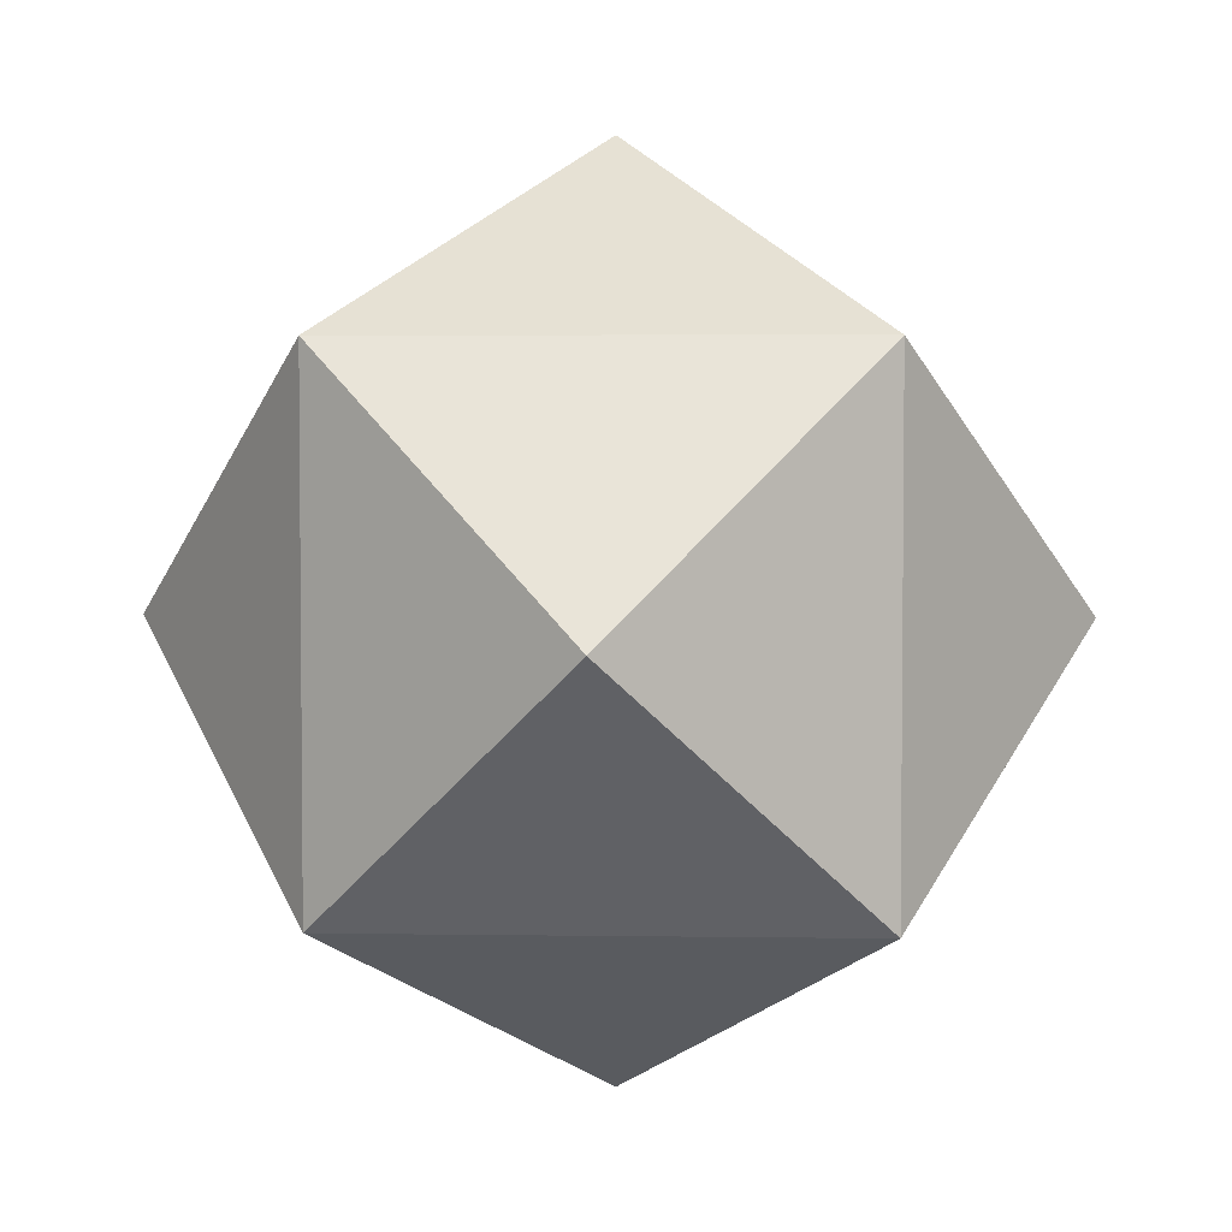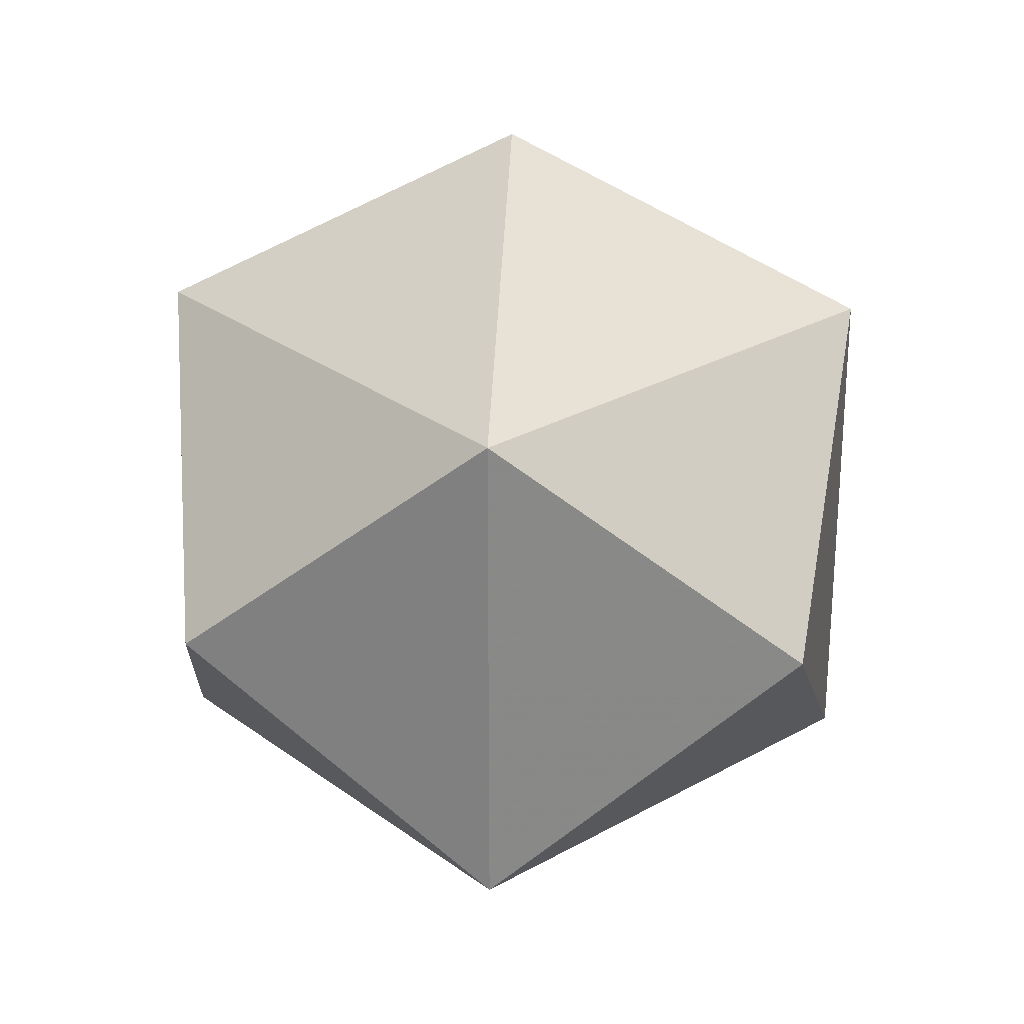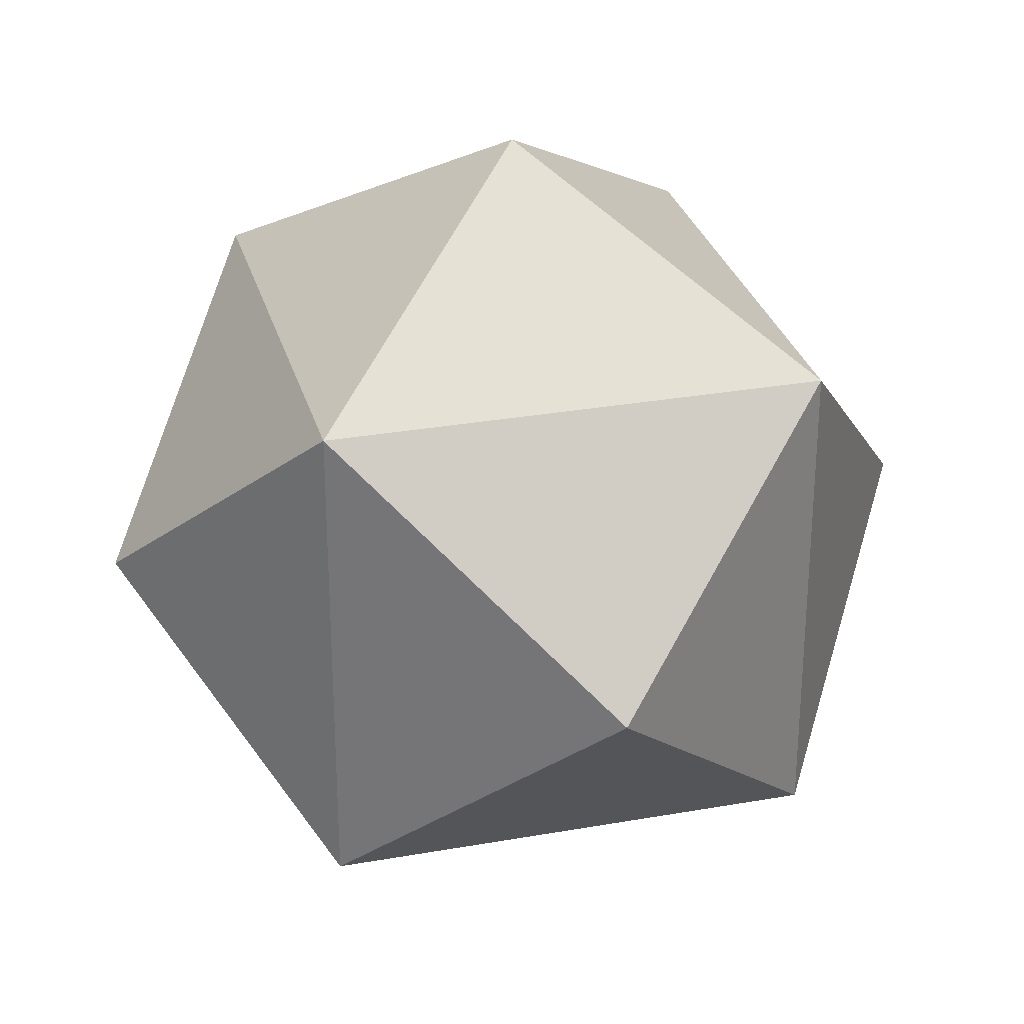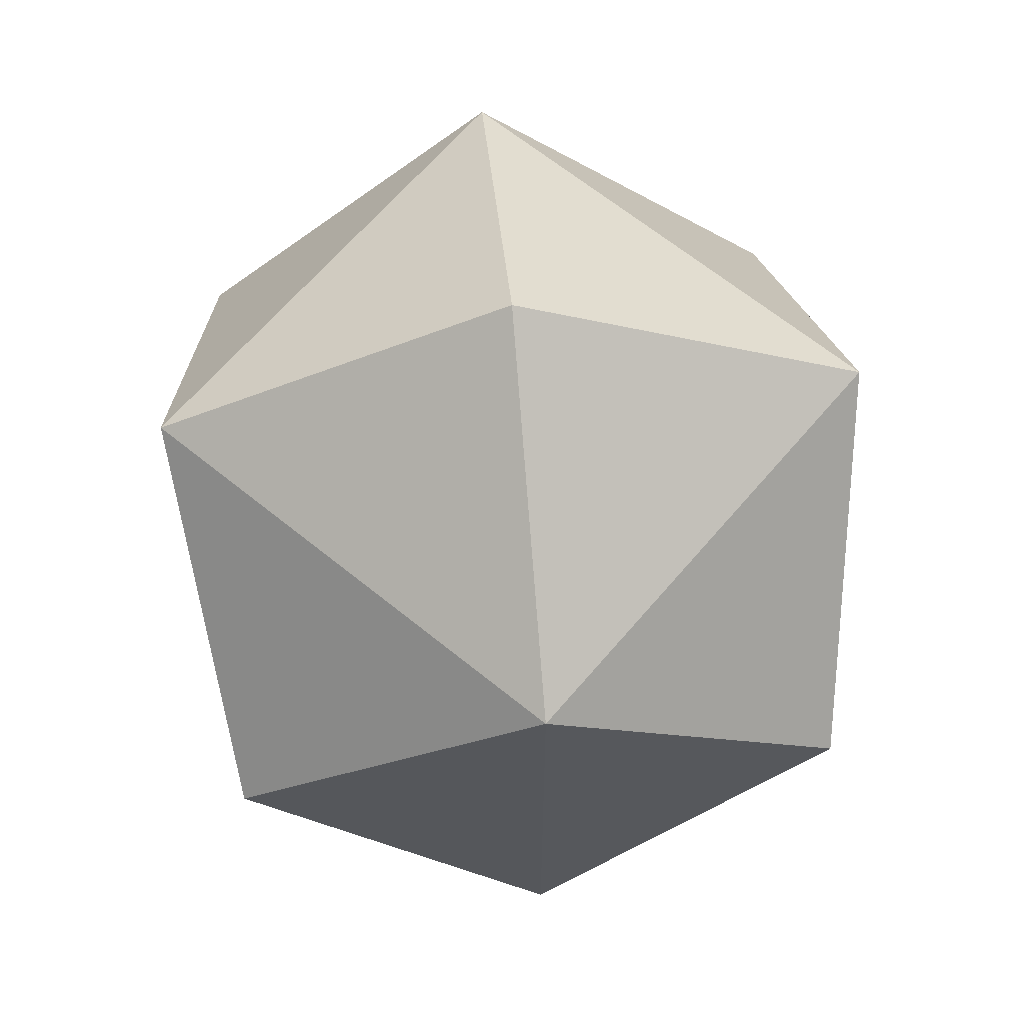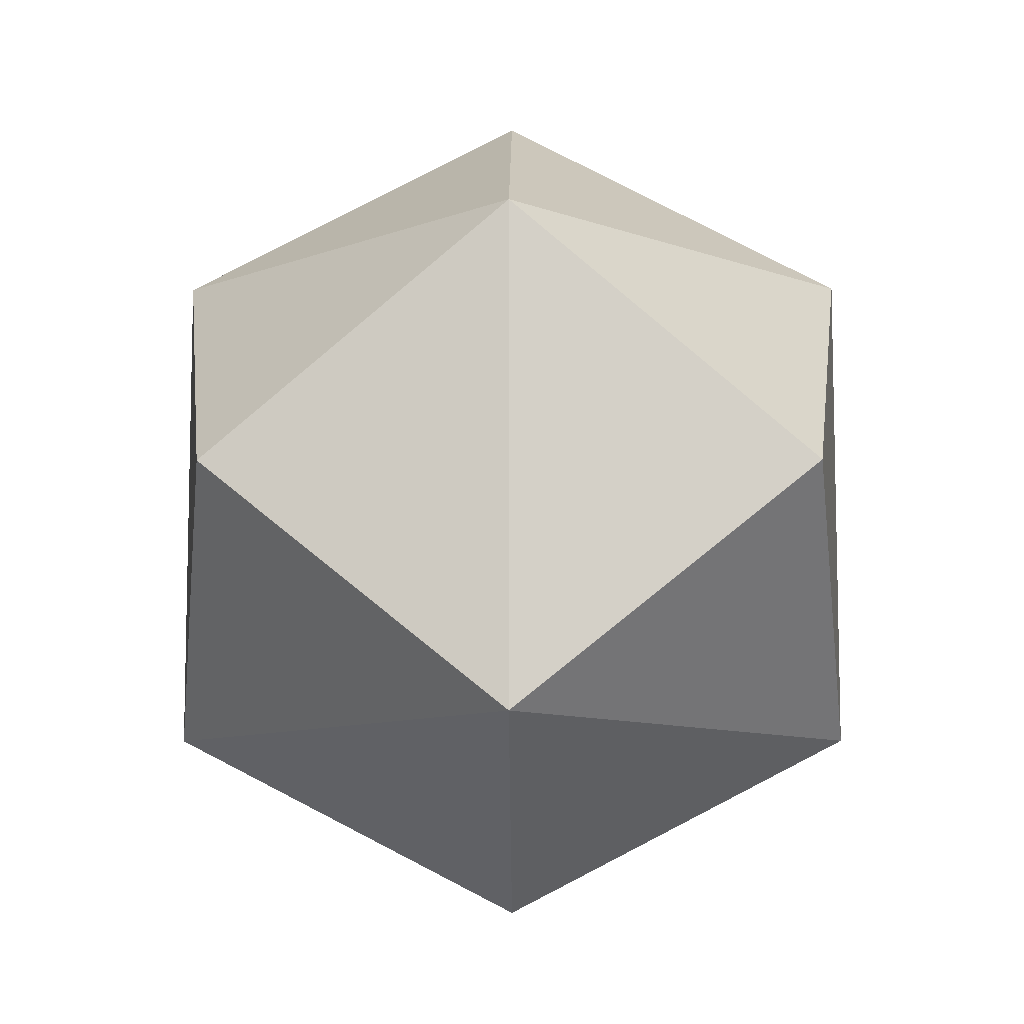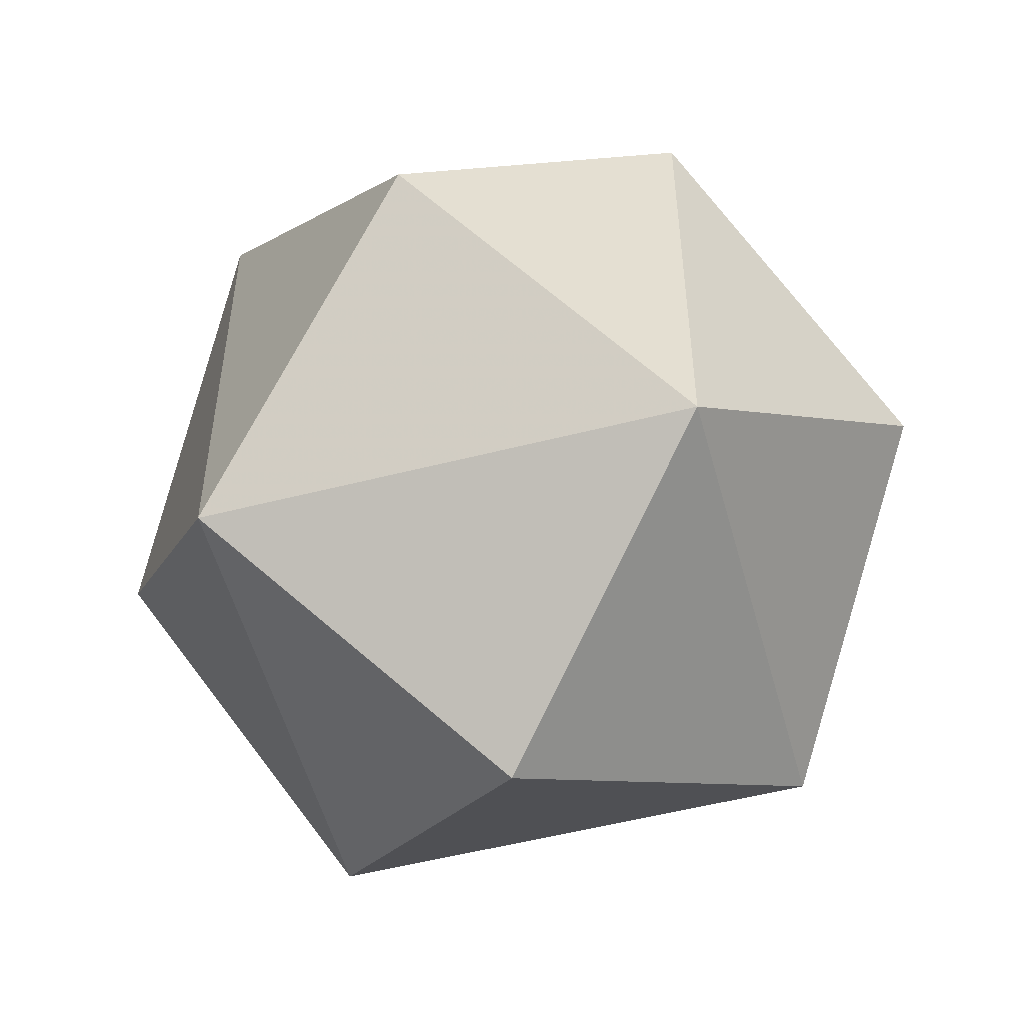
<metadata>
{"format":"obj","ext":"obj","renderer":"f3d","projection":"perspective","resolution":1024,"background":"white","views":[{"elev":4.1,"azim":93.0,"up":"+Y"},{"elev":27.4,"azim":48.7,"up":"+Z"},{"elev":29.5,"azim":-14.7,"up":"+Y"},{"elev":63.1,"azim":-140.2,"up":"+Z"},{"elev":-9.6,"azim":-134.5,"up":"+Z"},{"elev":-53.8,"azim":105.2,"up":"+Y"}]}
</metadata>
<code>
v 0 0 -1
v 1 0 0
v -1 0 0
v 0 1 0
v 0 -1 0
v 0.5774 0.5774 0.5774
v 0.5774 0.5774 -0.5774
v 0.5774 -0.5774 0.5774
v 0.5774 -0.5774 -0.5774
v -0.5774 0.5774 0.5774
v -0.5774 0.5774 -0.5774
v -0.5774 -0.5774 0.5774
v -0.5774 -0.5774 -0.5774
v 0 0 1
f 14 6 10
f 14 10 12
f 14 12 8
f 14 8 6
f 1 7 9
f 1 9 13
f 1 13 11
f 1 11 7
f 2 6 8
f 2 8 9
f 2 9 7
f 2 7 6
f 3 10 11
f 3 11 13
f 3 13 12
f 3 12 10
f 4 6 7
f 4 7 11
f 4 11 10
f 4 10 6
f 5 8 12
f 5 12 13
f 5 13 9
f 5 9 8

</code>
